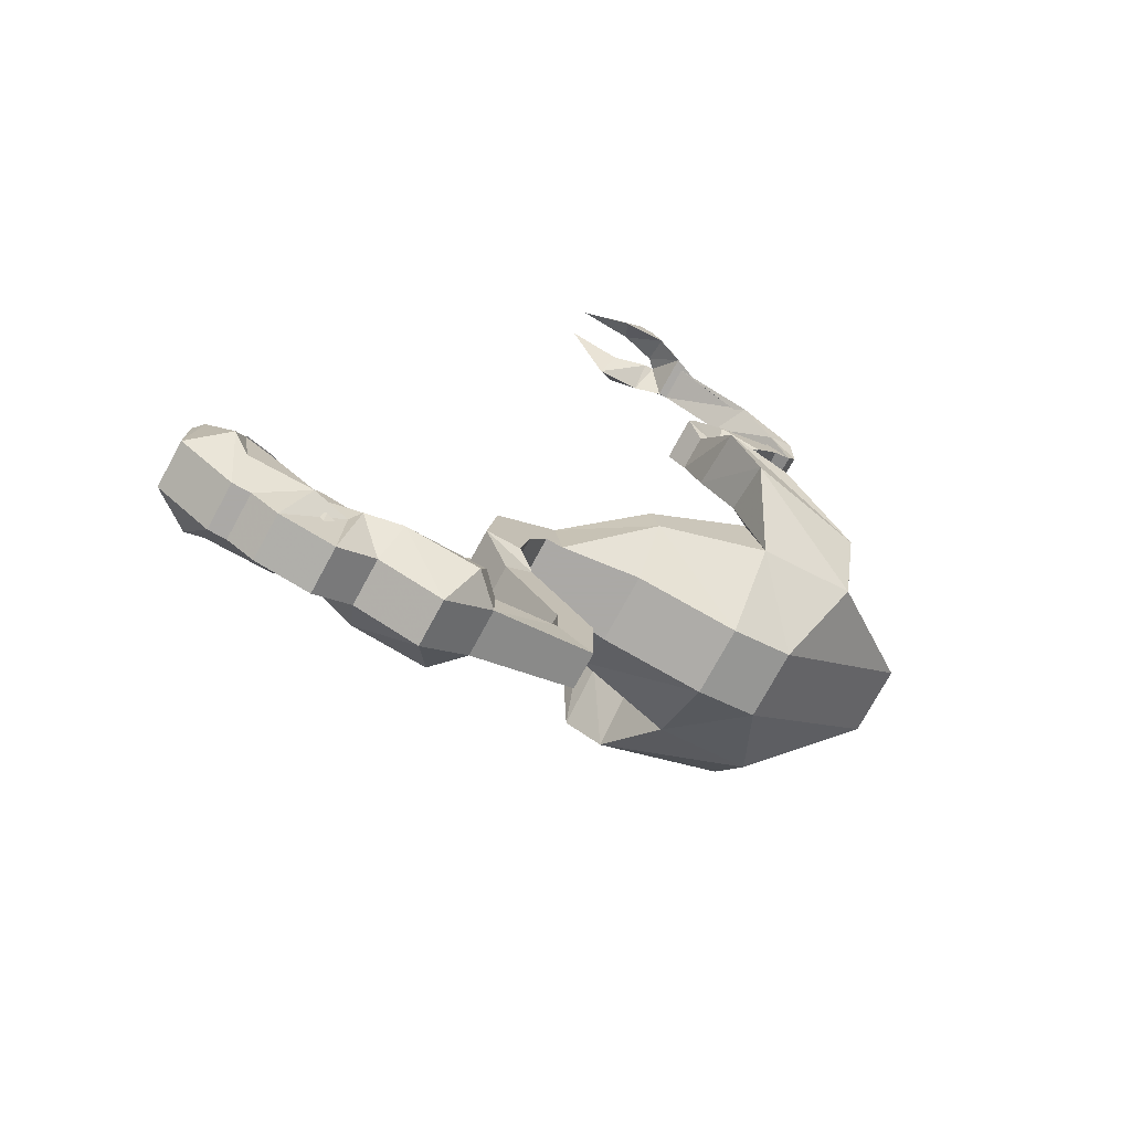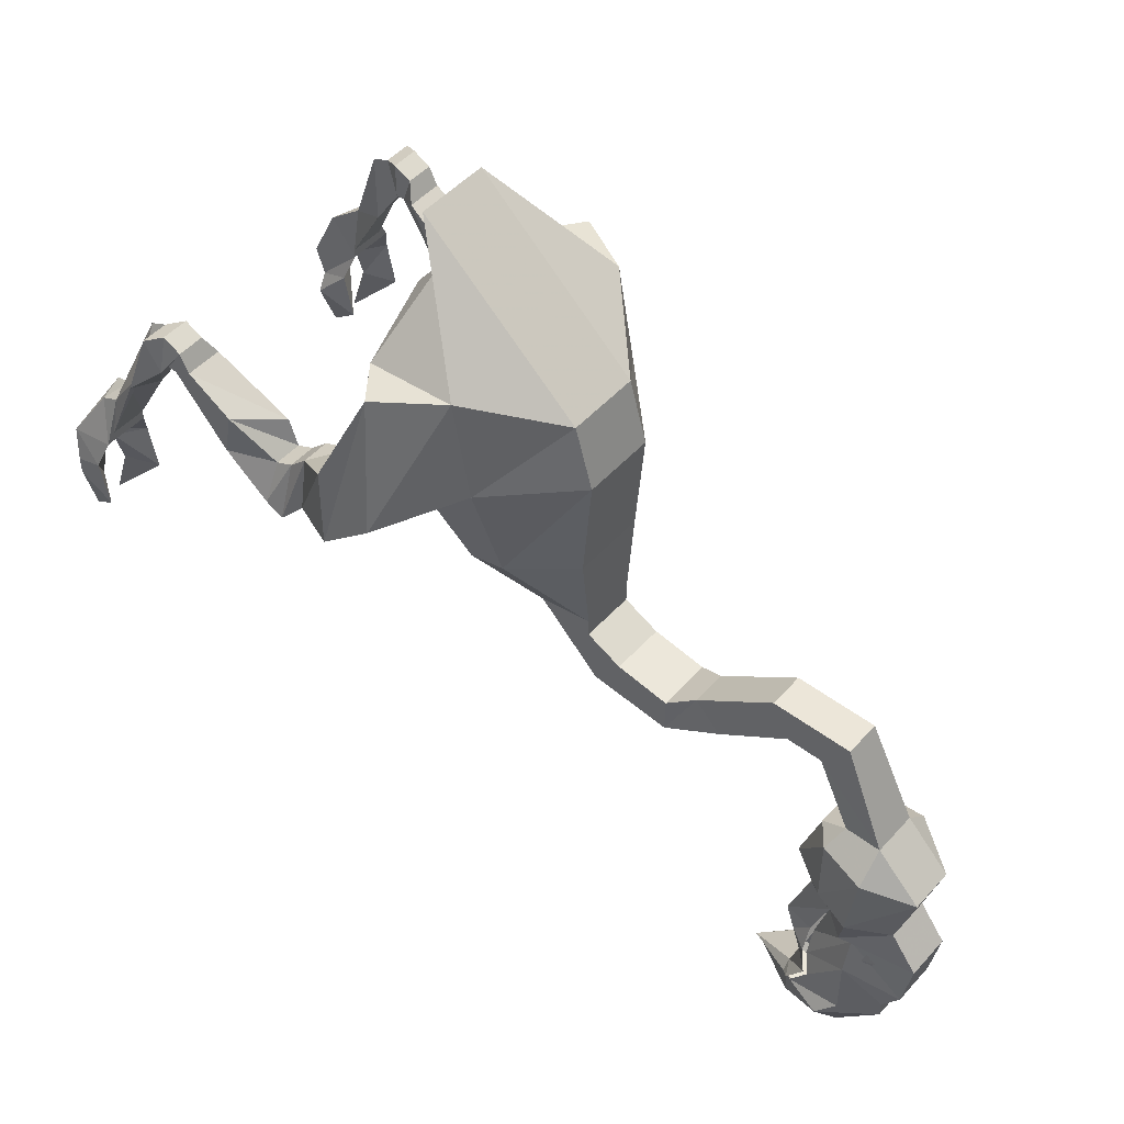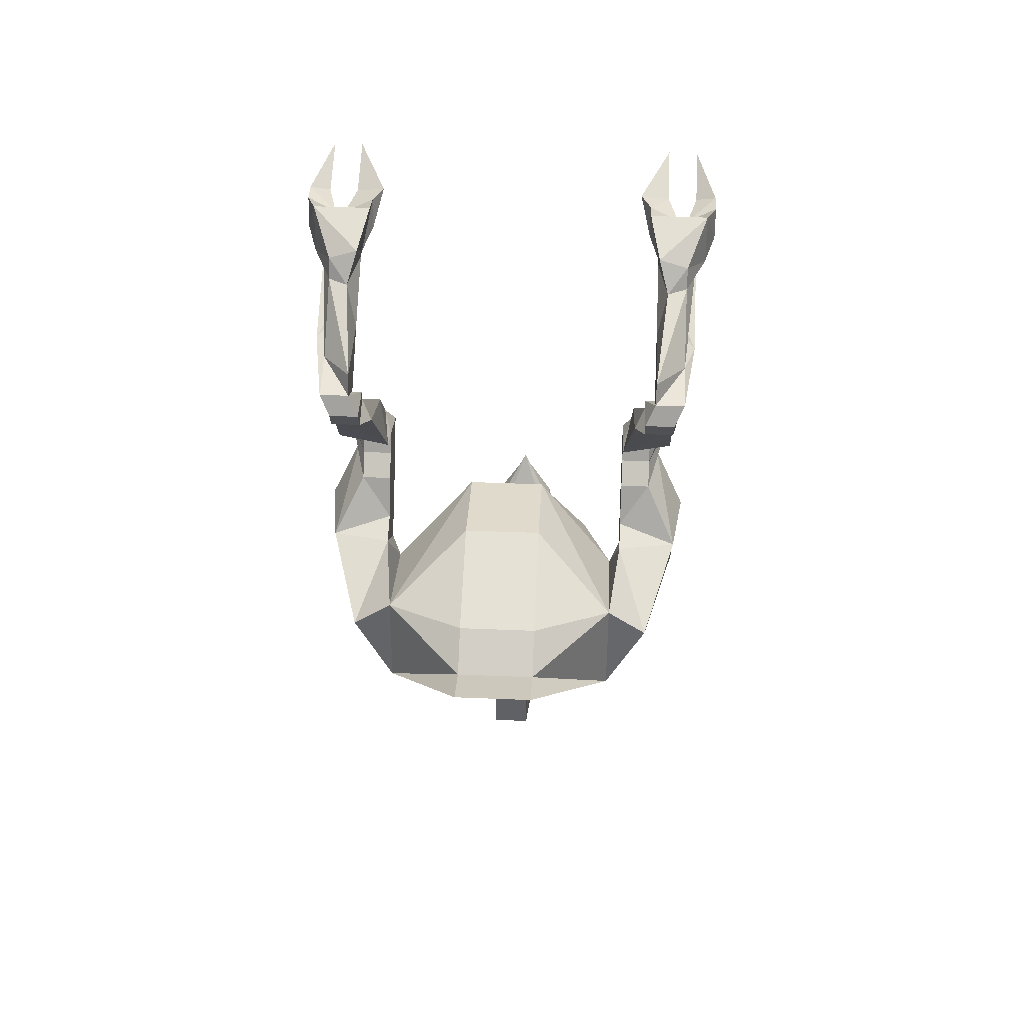
<metadata>
{"format":"obj","ext":"obj","renderer":"f3d","projection":"perspective","resolution":1024,"background":"white","views":[{"elev":-75.5,"azim":-118.6,"up":"+Y"},{"elev":49.1,"azim":-50.0,"up":"+Z"},{"elev":43.7,"azim":2.8,"up":"+Y"}]}
</metadata>
<code>
v 0.0625 -0.4844 -0.01562
v -0.0625 -0.4844 -0.01562
v -0.0625 -0.4531 0.1406
v 0.0625 -0.4531 0.1406
v 0.1875 -0.5312 0.25
v 0.1875 -0.5938 0.0625
v 0.0625 -0.5938 -0.125
v -0.0625 -0.5938 -0.125
v -0.1875 -0.5938 0.0625
v -0.1875 -0.5312 0.25
v -0.0625 -0.5156 0.3125
v 0.0625 -0.5156 0.3125
v 0.0625 -0.5625 0.375
v 0.1875 -0.6875 0.2656
v 0.25 -0.5781 0.25
v 0.2031 -0.5156 0.1094
v 0.2031 -0.5781 0.03125
v 0.1875 -0.7188 0.09375
v 0.1406 -0.6719 -0.1094
v 0.04688 -0.6875 -0.2188
v -0.04688 -0.6875 -0.2188
v -0.1406 -0.6719 -0.1094
v -0.1875 -0.7188 0.09375
v -0.2031 -0.5781 0.03125
v -0.2031 -0.5156 0.1094
v -0.25 -0.5781 0.25
v -0.1875 -0.6875 0.2656
v -0.0625 -0.5625 0.375
v -0.0625 -0.5312 0.4531
v 0.0625 -0.5312 0.4531
v 0.0625 -0.8125 0.2031
v 0.2969 -0.6094 0.03125
v 0.3125 -0.5312 -0.03125
v 0.2969 -0.5156 0.09375
v 0.2031 -0.5 0.0625
v 0.2031 -0.5 -0.03125
v 0.0625 -0.8438 0.09375
v -0.0625 -0.8125 0.2031
v -0.0625 -0.8438 0.09375
v 0.0625 -0.8281 -0.09375
v 0.1406 -0.7344 -0.09375
v -0.1406 -0.7344 -0.09375
v -0.0625 -0.8281 -0.09375
v 0.04688 -0.8281 -0.2344
v 0.04688 -0.7344 -0.25
v -0.04688 -0.8281 -0.2344
v -0.04688 -0.7344 -0.25
v -0.04688 -0.8438 -0.3594
v -0.04688 -0.8906 -0.2969
v -0.04688 -0.8281 -0.2656
v 0.04688 -0.8281 -0.2656
v -0.03906 -1.258 -0.7812
v 0 -1.164 -0.8438
v -0.05469 -1.258 -0.7969
v -0.07031 -1.273 -0.7812
v -0.07031 -1.305 -0.7344
v -0.03906 -1.273 -0.7344
v 0.03906 -1.273 -0.7344
v 0.03906 -1.258 -0.7812
v 0.05469 -1.258 -0.7969
v 0.07031 -1.273 -0.7812
v 0.07031 -1.305 -0.7344
v 0.05469 -1.289 -0.7031
v 0.03906 -1.258 -0.6875
v 0.03906 -1.289 -0.6562
v 0.03906 -1.242 -0.6406
v 0.05469 -1.328 -0.5469
v 0.03906 -1.281 -0.5312
v 0.07031 -1.312 -0.5
v 0.08594 -1.375 -0.5156
v 0.07031 -1.359 -0.5781
v 0.03906 -1.297 -0.6562
v 0.05469 -1.375 -0.5938
v 0.05469 -1.297 -0.7031
v 0.07031 -1.375 -0.6562
v 0.07031 -1.312 -0.7344
v 0.07031 -1.375 -0.7656
v 0.07031 -1.281 -0.7812
v 0.08594 -1.344 -0.7969
v 0.05469 -1.266 -0.7969
v 0.05469 -1.266 -0.8438
v 0 -1.172 -0.8438
v 0.03906 -1.266 -0.8594
v -0.03906 -1.266 -0.8594
v -0.05469 -1.266 -0.8438
v -0.05469 -1.266 -0.7969
v -0.08594 -1.344 -0.7969
v -0.07031 -1.281 -0.7812
v -0.07031 -1.375 -0.7656
v -0.07031 -1.312 -0.7344
v -0.07031 -1.375 -0.6562
v -0.05469 -1.297 -0.7031
v -0.05469 -1.375 -0.5938
v -0.03906 -1.297 -0.6562
v -0.07031 -1.359 -0.5781
v -0.05469 -1.328 -0.5469
v -0.08594 -1.375 -0.5156
v -0.07031 -1.312 -0.5
v -0.03906 -1.281 -0.5312
v -0.03906 -1.242 -0.6406
v -0.03906 -1.289 -0.6562
v -0.03906 -1.258 -0.6875
v -0.05469 -1.289 -0.7031
v 0.03906 -1.25 -0.4688
v 0.07031 -1.312 -0.375
v 0.08594 -1.391 -0.3906
v 0.03906 -1.469 -0.4219
v 0.03906 -1.438 -0.5312
v 0.03906 -1.484 -0.5938
v 0.03906 -1.469 -0.6875
v 0.03906 -1.438 -0.7344
v 0.03906 -1.438 -0.7656
v 0.03906 -1.359 -0.8594
v -0.03906 -1.359 -0.8594
v -0.03906 -1.438 -0.7656
v -0.03906 -1.438 -0.7344
v -0.03906 -1.469 -0.6875
v -0.03906 -1.484 -0.5938
v -0.03906 -1.438 -0.5312
v -0.03906 -1.469 -0.4219
v -0.08594 -1.391 -0.3906
v -0.07031 -1.312 -0.375
v -0.03906 -1.25 -0.4688
v 0.03906 -1.281 -0.375
v 0.03906 -1.328 -0.3438
v 0.03906 -1.391 -0.3438
v -0.03906 -1.391 -0.3438
v -0.07031 -1.344 -0.7969
v -0.07031 -1.359 -0.7812
v -0.07031 -1.344 -0.7656
v -0.07031 -1.328 -0.7656
v -0.07031 -1.328 -0.7969
v 0.07031 -1.328 -0.7969
v 0.07031 -1.328 -0.7656
v 0.07031 -1.344 -0.7656
v 0.07031 -1.359 -0.7812
v 0.07031 -1.344 -0.7969
v 0.03125 -1.312 -0.1719
v -0.03125 -1.312 -0.1719
v -0.03125 -1.266 -0.2344
v -0.03906 -1.328 -0.3438
v 0.03125 -1.266 -0.2344
v -0.03125 -1.281 -0.375
v 0.03125 -1.172 -0.1719
v 0.03125 -1.031 -0.2812
v -0.03125 -1.031 -0.2812
v -0.03125 -1.172 -0.1719
v 0.03125 -1.203 -0.2344
v 0.03125 -1.078 -0.3281
v 0.04688 -0.9844 -0.3125
v -0.04688 -0.9844 -0.3125
v -0.04688 -0.9844 -0.375
v -0.03125 -1.078 -0.3281
v -0.03125 -1.203 -0.2344
v 0.04688 -0.9844 -0.375
v 0.04688 -0.8906 -0.2969
v 0.04688 -0.8438 -0.3594
v 0.03906 -1.43 -0.5938
v 0.05469 -1.398 -0.625
v 0.03906 -1.414 -0.5625
v 0.03906 -1.445 -0.625
v 0.03906 -1.414 -0.6719
v -0.03906 -1.414 -0.5625
v -0.05469 -1.398 -0.625
v -0.03906 -1.43 -0.5938
v -0.03906 -1.445 -0.625
v -0.03906 -1.414 -0.6719
v 0.2344 -0.2031 0.09375
v 0.2812 -0.2031 0.09375
v 0.2812 -0.2969 -0.01562
v 0.2188 -0.2969 -0.01562
v 0.2188 -0.2344 0.1094
v 0.2344 -0.2188 0.1406
v 0.2344 -0.1875 0.09375
v 0.2812 -0.1875 0.09375
v 0.2812 -0.2344 0.1094
v 0.2812 -0.3125 0.0625
v 0.25 -0.375 -0.01562
v 0.2812 -0.375 -0.07812
v 0.2188 -0.375 -0.07812
v 0.2031 -0.3594 0.03125
v 0.2812 -0.2188 0.1406
v 0.2812 -0.1875 0.1562
v 0.2344 -0.1875 0.1562
v 0.2969 -0.1875 0.09375
v 0.2031 -0.375 -0.01562
v 0.2031 -0.4062 0
v 0.25 -0.4062 0
v 0.2812 -0.4062 -0.09375
v 0.2031 -0.4062 -0.09375
v 0.2031 -0.4375 -0.0625
v 0.2656 -0.4375 -0.0625
v 0.25 -0.4375 0.03125
v 0.2031 -0.4375 0.03125
v 0.2969 -0.1562 0.1406
v 0.25 -0.1562 0.1406
v 0.25 -0.1875 0.09375
v 0.25 -0.0625 -0.1094
v 0.3125 -0.0625 -0.1094
v 0.3125 -0.125 0.03125
v 0.25 -0.125 0
v 0.2656 -0.0625 -0.03125
v 0.25 -0.01562 -0.0625
v 0.25 -0.0625 -0.125
v 0.3281 -0.0625 -0.125
v 0.2969 -0.0625 -0.04688
v 0.2969 -0.1406 0.0625
v 0.25 -0.125 0.125
v 0.2969 -0.03125 -0.0625
v 0.3281 0.01562 -0.1406
v 0.2344 0.01562 -0.1406
v 0.2344 0 -0.1875
v 0.2344 -0.04688 -0.1719
v 0.2812 -0.01562 -0.1562
v 0.2969 -0.01562 -0.1719
v 0.3438 -0.04688 -0.1719
v -0.3125 -0.5312 -0.03125
v -0.2656 -0.4375 -0.0625
v -0.2031 -0.4375 -0.0625
v -0.2031 -0.5 -0.03125
v -0.2969 -0.6094 0.03125
v -0.2969 -0.5156 0.09375
v -0.25 -0.4375 0.03125
v -0.2812 -0.4062 -0.09375
v -0.2031 -0.4062 -0.09375
v -0.2031 -0.4062 0
v -0.2031 -0.4375 0.03125
v -0.2031 -0.5 0.0625
v -0.25 -0.4062 0
v -0.2812 -0.375 -0.07812
v -0.2188 -0.375 -0.07812
v -0.2031 -0.375 -0.01562
v -0.25 -0.375 -0.01562
v -0.2812 -0.2969 -0.01562
v -0.2188 -0.2969 -0.01562
v -0.2031 -0.3594 0.03125
v -0.2812 -0.3125 0.0625
v -0.2812 -0.2031 0.09375
v -0.2344 -0.2031 0.09375
v -0.2188 -0.2344 0.1094
v -0.2812 -0.2344 0.1094
v -0.2812 -0.1875 0.09375
v -0.2344 -0.1875 0.09375
v -0.2344 -0.2188 0.1406
v -0.2812 -0.2188 0.1406
v -0.2969 -0.1875 0.09375
v -0.2344 -0.1875 0.1562
v -0.2812 -0.1875 0.1562
v -0.2969 -0.1562 0.1406
v -0.3125 -0.125 0.03125
v -0.25 -0.125 0
v -0.25 -0.1875 0.09375
v -0.25 -0.1562 0.1406
v -0.3125 -0.0625 -0.1094
v -0.25 -0.0625 -0.1094
v -0.2656 -0.0625 -0.03125
v -0.25 -0.125 0.125
v -0.2969 -0.1406 0.0625
v -0.2969 -0.0625 -0.04688
v -0.3281 -0.0625 -0.125
v -0.25 -0.0625 -0.125
v -0.25 -0.01562 -0.0625
v -0.2969 -0.03125 -0.0625
v -0.3281 0.01562 -0.1406
v -0.3438 -0.04688 -0.1719
v -0.2969 -0.01562 -0.1719
v -0.2812 -0.01562 -0.1562
v -0.2344 -0.04688 -0.1719
v -0.2344 0 -0.1875
v -0.2344 0.01562 -0.1406
v 0.2188 0 -0.2188
v 0.2656 -0.01562 -0.2344
v 0.2656 0.01562 -0.3281
v 0.2344 -0.0625 -0.25
v 0.2812 -0.01562 -0.1719
v 0.3438 0 -0.1875
v 0.3438 -0.0625 -0.25
v 0.3438 0 -0.2188
v 0.3125 -0.01562 -0.2344
v 0.3125 0.01562 -0.3281
v -0.2656 0.01562 -0.3281
v -0.2656 -0.01562 -0.2344
v -0.2188 0 -0.2188
v -0.2344 -0.0625 -0.25
v -0.2812 -0.01562 -0.1719
v -0.3438 -0.0625 -0.25
v -0.3438 0 -0.1875
v -0.3438 0 -0.2188
v -0.3125 0.01562 -0.3281
v -0.3125 -0.01562 -0.2344
v 0.0625 -0.4844 -0.01562
v 0.0625 -0.4844 -0.01562
v 0.0625 -0.4844 -0.01562
f 1 2 3
f 1 3 4
f 1 7 2
f 2 7 8
f 7 20 8
f 8 20 21
f 168 172 173
f 168 173 174
f 168 174 169
f 169 174 175
f 169 175 176
f 172 176 182
f 172 182 173
f 175 182 176
f 238 241 242
f 238 242 243
f 238 243 239
f 239 243 244
f 239 244 240
f 240 244 245
f 240 245 241
f 241 245 242
f 1 4 5
f 1 5 6
f 1 6 7
f 2 8 9
f 2 9 10
f 2 10 3
f 3 10 11
f 4 12 5
f 5 12 13
f 5 13 14
f 5 14 15
f 5 15 16
f 5 16 6
f 6 16 17
f 6 17 18
f 6 18 19
f 6 19 7
f 7 19 20
f 8 21 22
f 8 22 9
f 9 22 23
f 9 23 24
f 9 24 25
f 9 25 10
f 10 25 26
f 10 26 27
f 10 27 28
f 10 28 11
f 13 28 29
f 13 29 30
f 13 30 14
f 14 30 31
f 14 31 18
f 14 18 32
f 14 32 15
f 15 32 33
f 15 33 34
f 15 34 16
f 16 34 35
f 16 35 17
f 17 35 36
f 17 36 32
f 17 32 18
f 37 31 38
f 37 38 39
f 37 39 40
f 37 40 41
f 37 41 18
f 37 18 31
f 31 30 29
f 31 29 38
f 38 29 27
f 38 27 23
f 38 23 39
f 39 23 42
f 39 42 43
f 39 43 40
f 40 43 44
f 40 44 41
f 41 44 45
f 41 45 19
f 41 19 18
f 46 44 43
f 46 43 42
f 46 42 47
f 47 42 22
f 47 22 21
f 47 21 20
f 47 20 45
f 47 45 48
f 47 48 49
f 47 49 50
f 47 50 21
f 21 50 46
f 46 50 51
f 46 51 44
f 44 51 45
f 44 45 20
f 29 28 27
f 23 22 42
f 43 46 46
f 44 44 40
f 45 20 19
f 67 68 69
f 67 69 70
f 67 70 71
f 96 95 97
f 96 97 98
f 96 98 99
f 68 99 104
f 68 104 69
f 69 104 105
f 69 105 106
f 69 106 70
f 70 106 107
f 70 107 108
f 70 108 71
f 71 108 109
f 71 109 73
f 73 109 110
f 73 110 75
f 75 110 111
f 91 116 117
f 91 117 93
f 93 117 118
f 93 118 95
f 95 118 119
f 95 119 97
f 97 119 120
f 97 120 121
f 97 121 98
f 98 121 122
f 98 122 123
f 98 123 99
f 99 123 104
f 104 123 124
f 104 124 105
f 105 124 125
f 105 125 126
f 105 126 106
f 106 126 107
f 107 126 127
f 107 127 120
f 107 120 108
f 108 120 119
f 108 119 109
f 109 119 118
f 109 118 110
f 110 118 117
f 110 117 111
f 111 117 116
f 126 138 139
f 126 139 127
f 127 139 140
f 127 140 141
f 127 141 122
f 127 122 121
f 127 121 120
f 125 142 138
f 125 138 126
f 141 140 142
f 141 142 125
f 141 125 124
f 141 124 143
f 141 143 122
f 122 143 123
f 123 143 124
f 144 145 146
f 144 146 147
f 144 147 138
f 144 138 142
f 144 142 148
f 144 148 145
f 145 148 149
f 145 149 150
f 145 150 151
f 145 151 146
f 146 151 152
f 146 152 153
f 146 153 147
f 147 153 154
f 147 154 139
f 147 139 138
f 154 153 149
f 154 149 148
f 154 148 140
f 154 140 139
f 149 155 150
f 150 155 156
f 150 156 49
f 150 49 151
f 151 49 48
f 151 48 152
f 152 48 157
f 152 157 155
f 152 155 153
f 153 155 149
f 155 157 156
f 156 157 51
f 156 51 50
f 156 50 49
f 157 45 51
f 45 157 48
f 142 140 148
f 141 141 143
f 168 169 170
f 168 170 171
f 168 171 172
f 169 176 177
f 169 177 170
f 170 177 178
f 170 178 179
f 170 179 171
f 171 179 180
f 171 180 181
f 171 181 172
f 172 181 176
f 176 181 177
f 177 181 186
f 177 186 178
f 178 186 187
f 178 187 188
f 178 188 179
f 179 188 189
f 179 189 180
f 180 189 190
f 180 190 186
f 180 186 181
f 36 33 32
f 33 36 191
f 33 191 192
f 33 192 34
f 34 192 193
f 34 193 35
f 35 193 194
f 35 194 36
f 36 194 191
f 191 194 187
f 191 187 190
f 191 190 192
f 192 190 189
f 192 189 193
f 193 189 188
f 193 188 194
f 194 188 187
f 186 190 187
f 217 218 219
f 217 219 220
f 217 220 221
f 217 221 26
f 217 26 222
f 217 222 218
f 218 222 223
f 218 223 224
f 218 224 225
f 218 225 219
f 219 225 226
f 219 226 227
f 219 227 220
f 220 227 228
f 220 228 24
f 220 24 221
f 221 24 23
f 221 23 27
f 221 27 26
f 228 227 223
f 228 223 222
f 228 222 25
f 228 25 24
f 26 25 222
f 223 229 224
f 224 229 230
f 224 230 231
f 224 231 225
f 225 231 232
f 225 232 226
f 226 232 233
f 226 233 229
f 226 229 227
f 227 229 223
f 229 233 230
f 230 233 234
f 230 234 235
f 230 235 231
f 231 235 236
f 231 236 232
f 232 236 237
f 232 237 233
f 233 237 234
f 234 237 238
f 234 238 239
f 234 239 235
f 235 239 240
f 235 240 236
f 236 240 241
f 236 241 237
f 237 241 238
f 3 11 4
f 4 11 12
f 11 28 12
f 12 28 13
f 52 53 54
f 52 54 55
f 52 55 52
f 52 55 56
f 52 56 57
f 52 57 58
f 52 58 59
f 52 59 53
f 53 59 60
f 60 59 61
f 61 59 59
f 61 59 62
f 62 59 58
f 62 58 63
f 63 58 64
f 63 64 65
f 65 64 66
f 65 66 67
f 67 66 68
f 96 99 100
f 96 100 101
f 101 100 102
f 101 102 103
f 103 102 57
f 103 57 56
f 64 58 57
f 64 57 102
f 64 102 66
f 66 102 100
f 66 100 68
f 68 100 99
f 67 71 72
f 72 71 73
f 72 73 74
f 74 73 75
f 74 75 76
f 76 75 77
f 76 77 78
f 78 77 79
f 78 79 80
f 80 79 81
f 80 81 82
f 82 81 83
f 82 83 84
f 82 84 85
f 82 85 86
f 86 85 87
f 86 87 88
f 88 87 89
f 88 89 90
f 90 89 91
f 90 91 92
f 92 91 93
f 92 93 94
f 94 93 95
f 94 95 96
f 75 111 77
f 77 111 112
f 77 112 79
f 79 112 113
f 79 113 81
f 81 113 83
f 83 113 114
f 83 114 84
f 84 114 85
f 85 114 87
f 87 114 115
f 87 115 89
f 89 115 116
f 89 116 91
f 111 116 112
f 112 116 115
f 112 115 113
f 113 115 114
f 198 199 200
f 198 200 201
f 198 201 202
f 198 202 203
f 198 203 204
f 198 204 199
f 199 204 205
f 199 205 206
f 199 206 207
f 199 207 200
f 200 207 195
f 200 195 185
f 200 185 201
f 201 185 197
f 201 197 208
f 201 208 202
f 202 208 206
f 202 206 209
f 202 209 203
f 203 209 210
f 203 210 211
f 203 211 204
f 204 214 205
f 205 210 209
f 205 209 206
f 209 205 205
f 206 208 207
f 207 208 196
f 207 196 195
f 208 197 196
f 246 249 250
f 246 250 251
f 246 251 252
f 250 254 255
f 250 255 251
f 251 255 256
f 251 256 257
f 251 257 252
f 252 257 253
f 253 257 258
f 253 258 249
f 249 258 250
f 250 258 254
f 254 258 259
f 254 259 260
f 254 260 261
f 254 261 255
f 255 261 262
f 255 262 256
f 256 262 263
f 256 263 259
f 256 259 257
f 257 259 258
f 259 263 260
f 260 263 264
f 260 267 261
f 261 270 262
f 262 270 264
f 262 264 263
f 260 263 260
f 271 272 273
f 278 280 279
f 281 282 283
f 288 290 289
f 128 129 130
f 128 130 131
f 128 131 132
f 133 134 135
f 133 135 136
f 133 136 137
f 158 159 160
f 159 158 161
f 159 161 162
f 163 164 165
f 165 164 166
f 166 164 167
f 173 182 183
f 173 183 184
f 173 184 174
f 174 184 174
f 174 174 175
f 175 174 185
f 175 185 182
f 185 183 182
f 242 245 246
f 242 246 243
f 242 243 243
f 243 243 247
f 243 247 244
f 244 247 248
f 244 248 245
f 245 248 246
f 183 185 195
f 183 195 184
f 184 195 196
f 184 196 174
f 174 196 197
f 174 197 185
f 185 197 185
f 185 185 183
f 246 248 249
f 246 252 246
f 246 246 248
f 243 246 252
f 243 252 253
f 243 253 247
f 247 253 249
f 247 249 248
f 204 211 212
f 204 212 213
f 204 213 214
f 205 214 215
f 205 215 216
f 205 216 210
f 260 264 265
f 260 265 266
f 260 266 267
f 261 267 268
f 261 268 269
f 261 269 270
f 271 273 274
f 271 274 213
f 271 213 212
f 271 212 272
f 272 212 275
f 272 275 274
f 272 274 273
f 276 216 277
f 276 277 278
f 276 278 215
f 276 215 214
f 276 214 210
f 276 210 216
f 216 215 279
f 216 279 277
f 277 279 280
f 277 280 278
f 278 279 215
f 274 275 213
f 213 275 214
f 214 275 211
f 211 275 212
f 281 283 284
f 281 284 282
f 282 284 285
f 282 285 269
f 282 269 283
f 283 269 268
f 283 268 284
f 284 268 285
f 285 268 267
f 285 267 270
f 285 270 269
f 286 265 287
f 286 287 288
f 286 288 289
f 286 289 290
f 286 290 265
f 265 290 266
f 266 290 288
f 266 288 287
f 266 287 267
f 267 287 264
f 264 287 265

</code>
